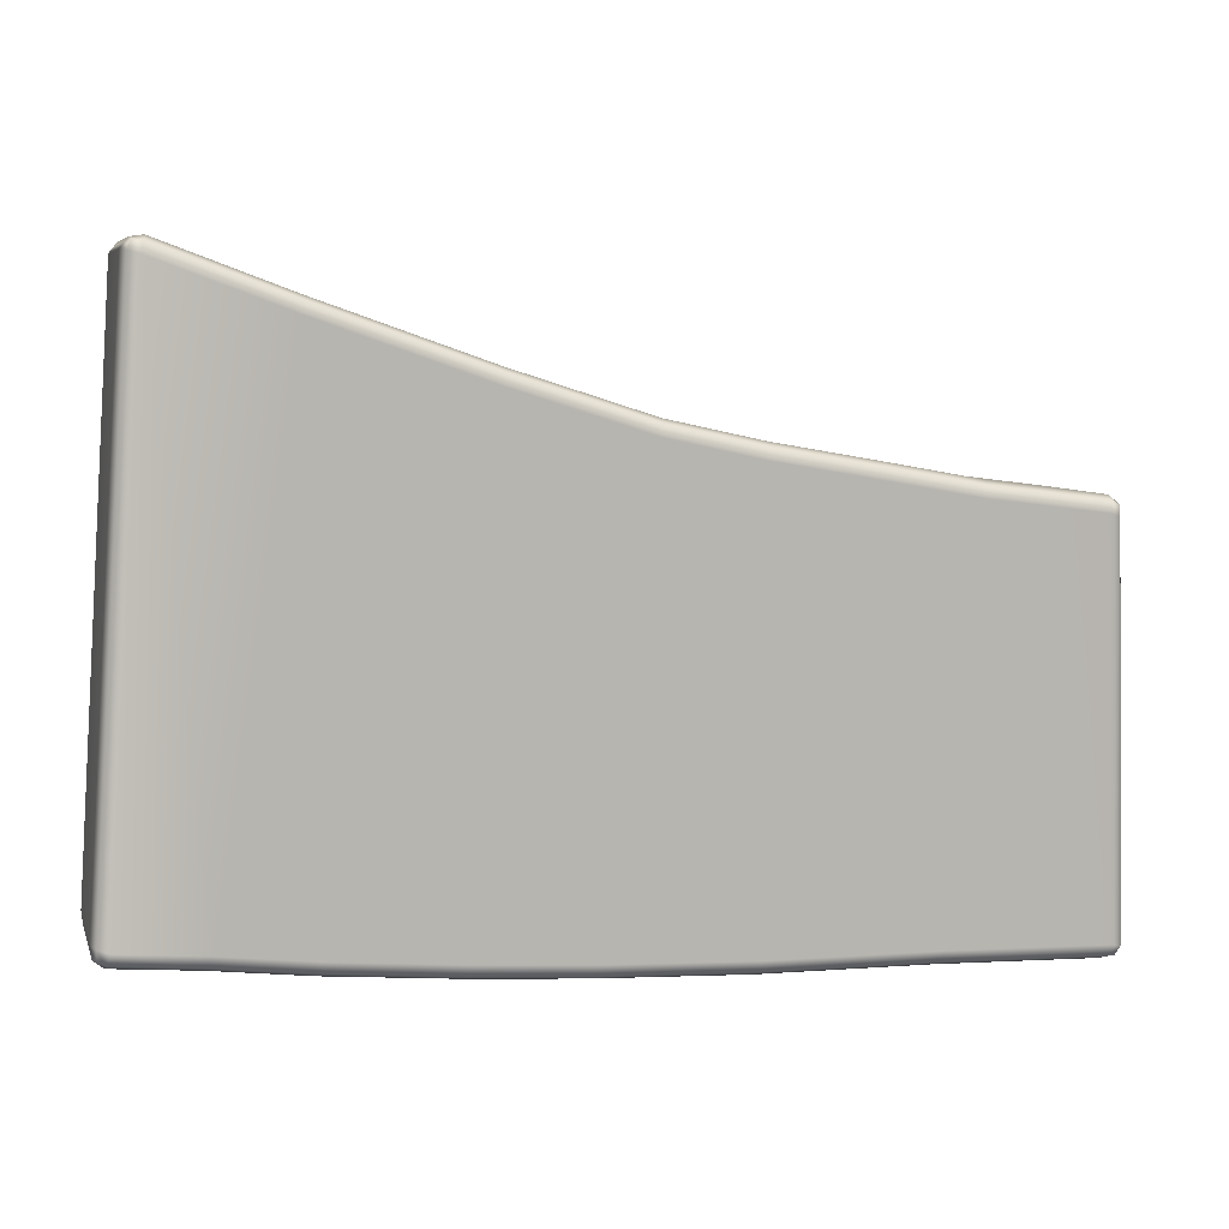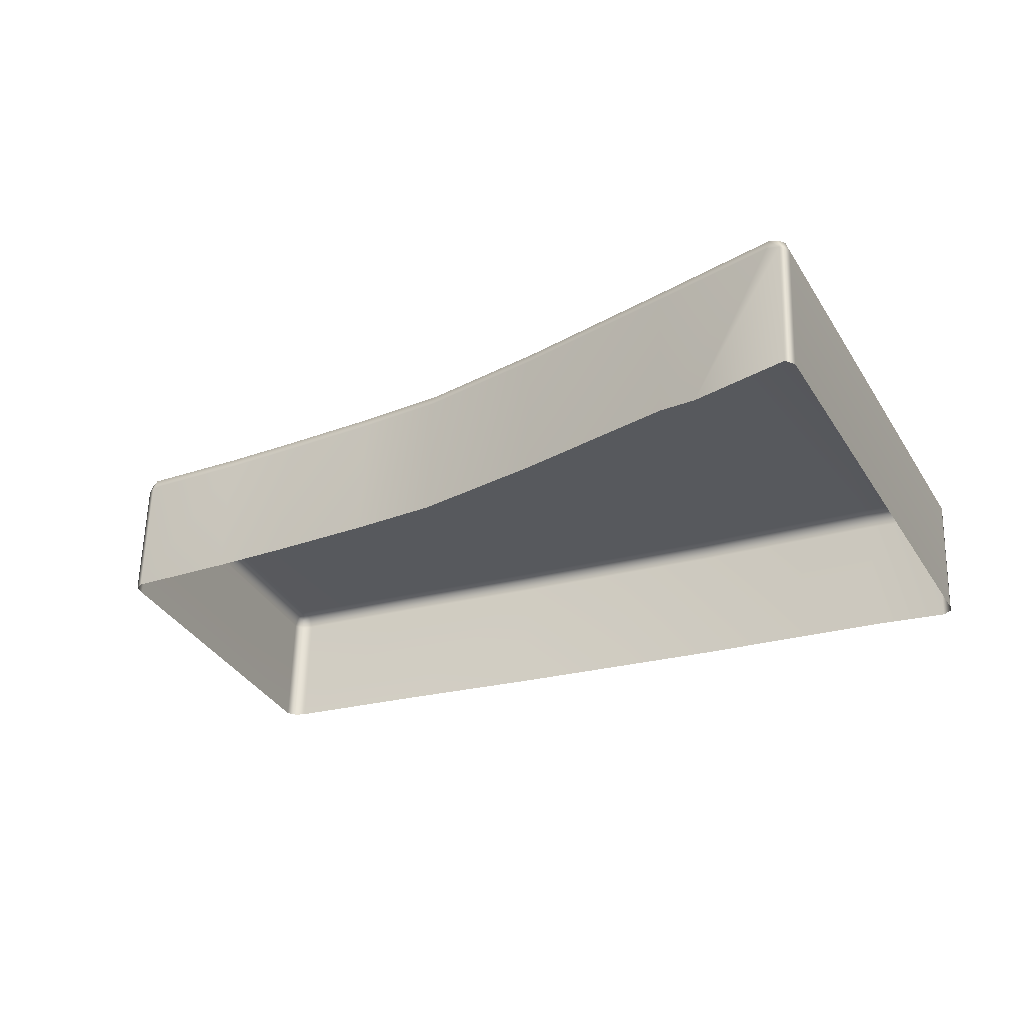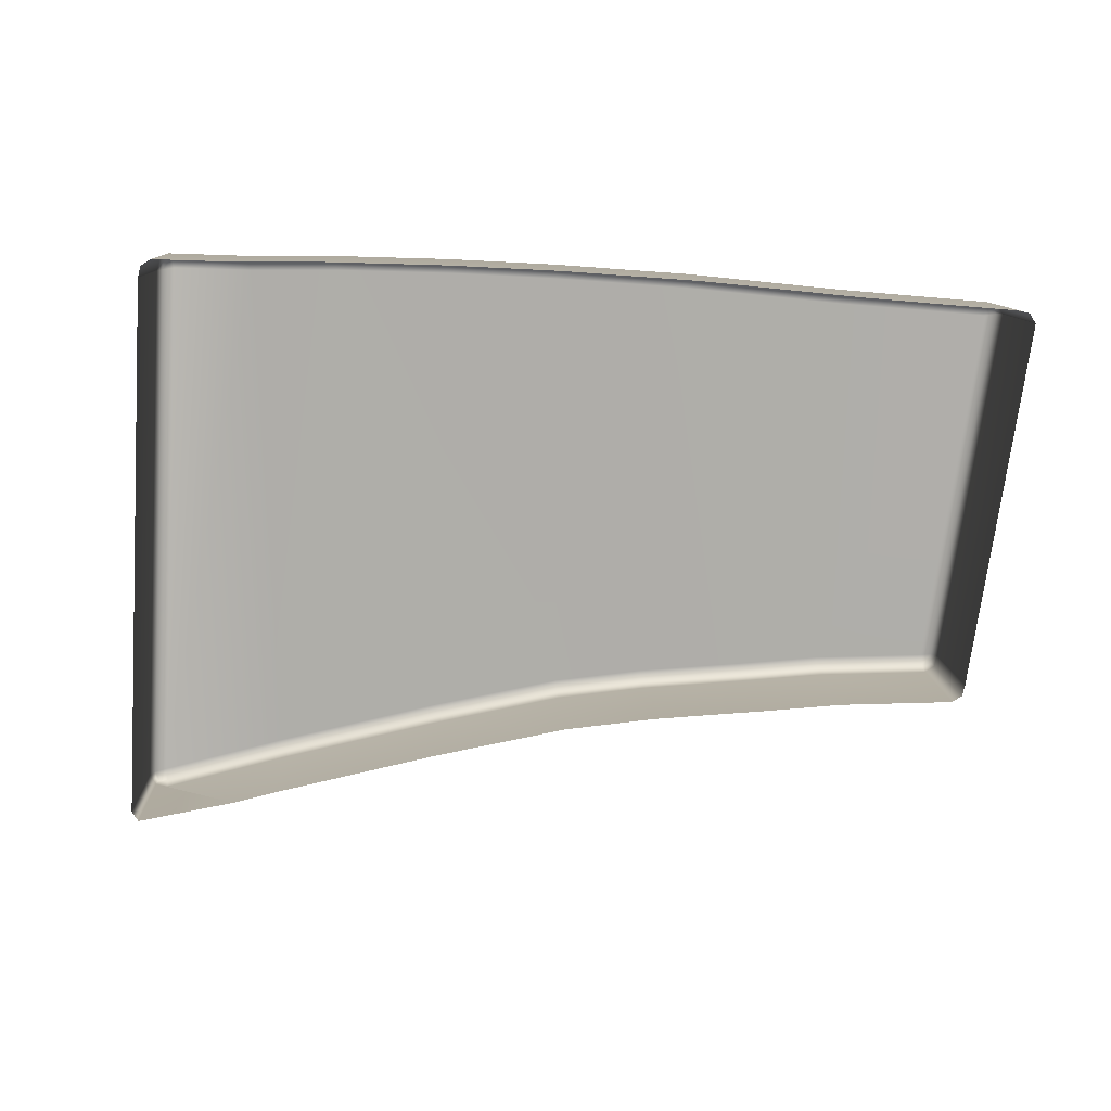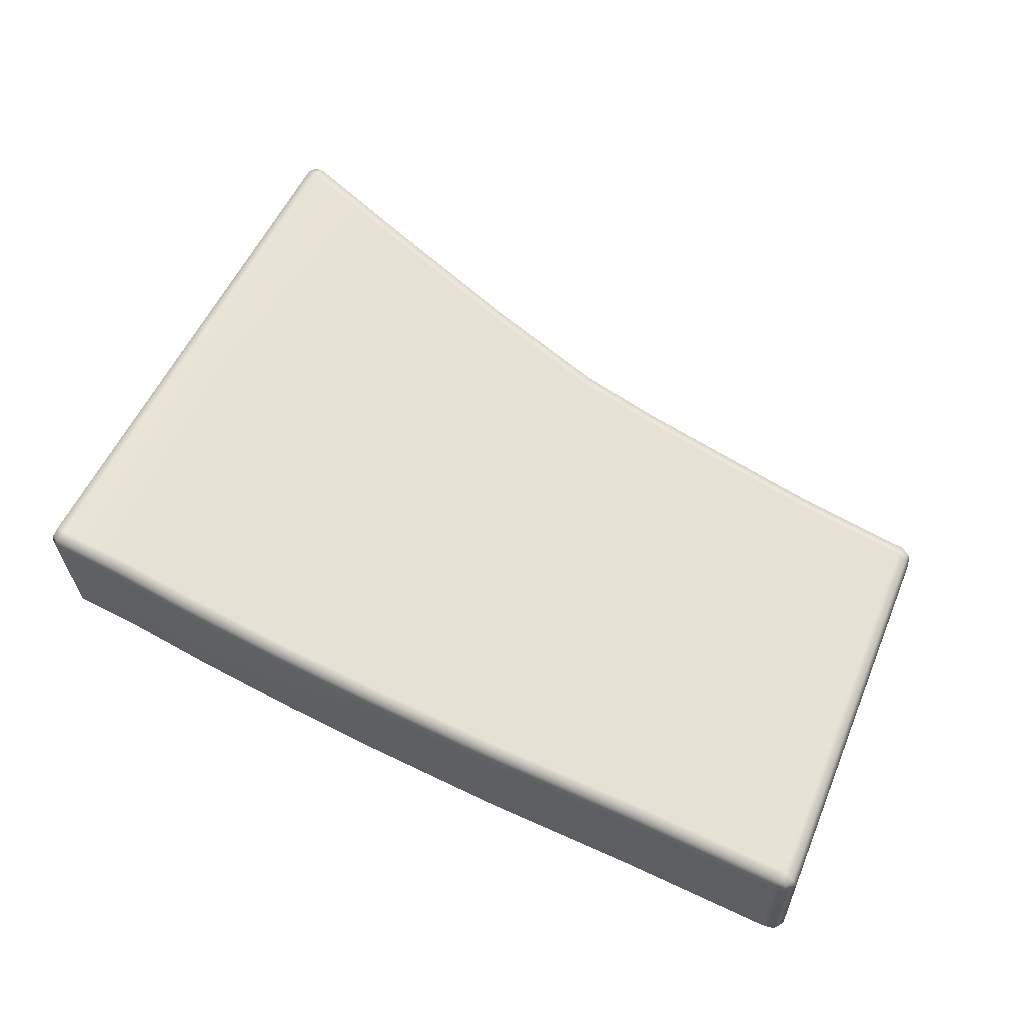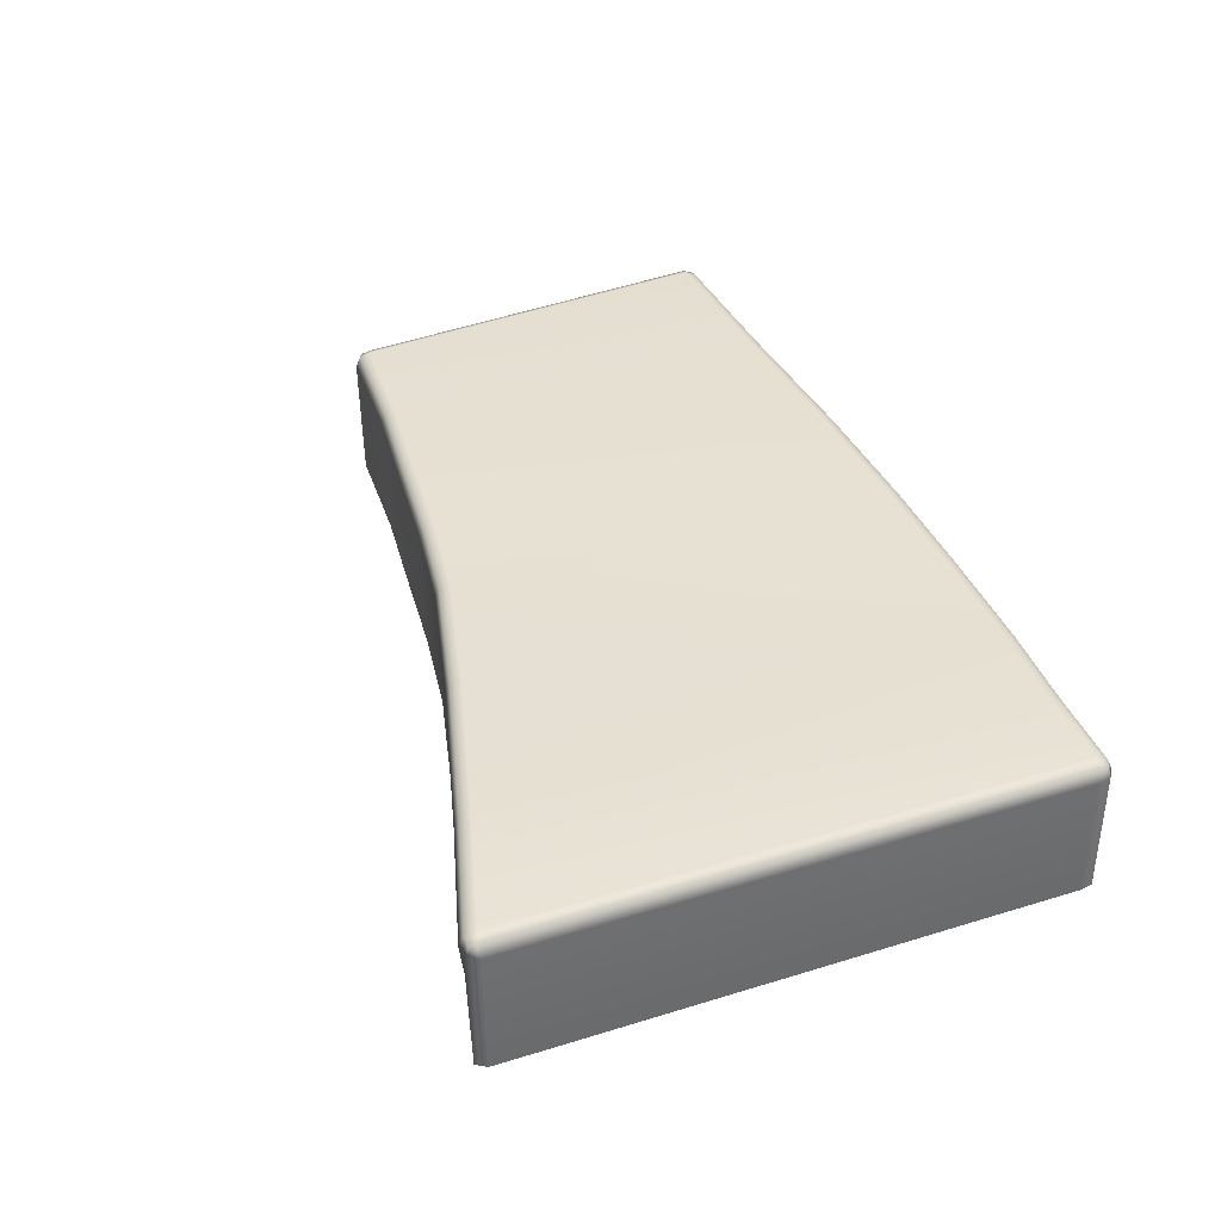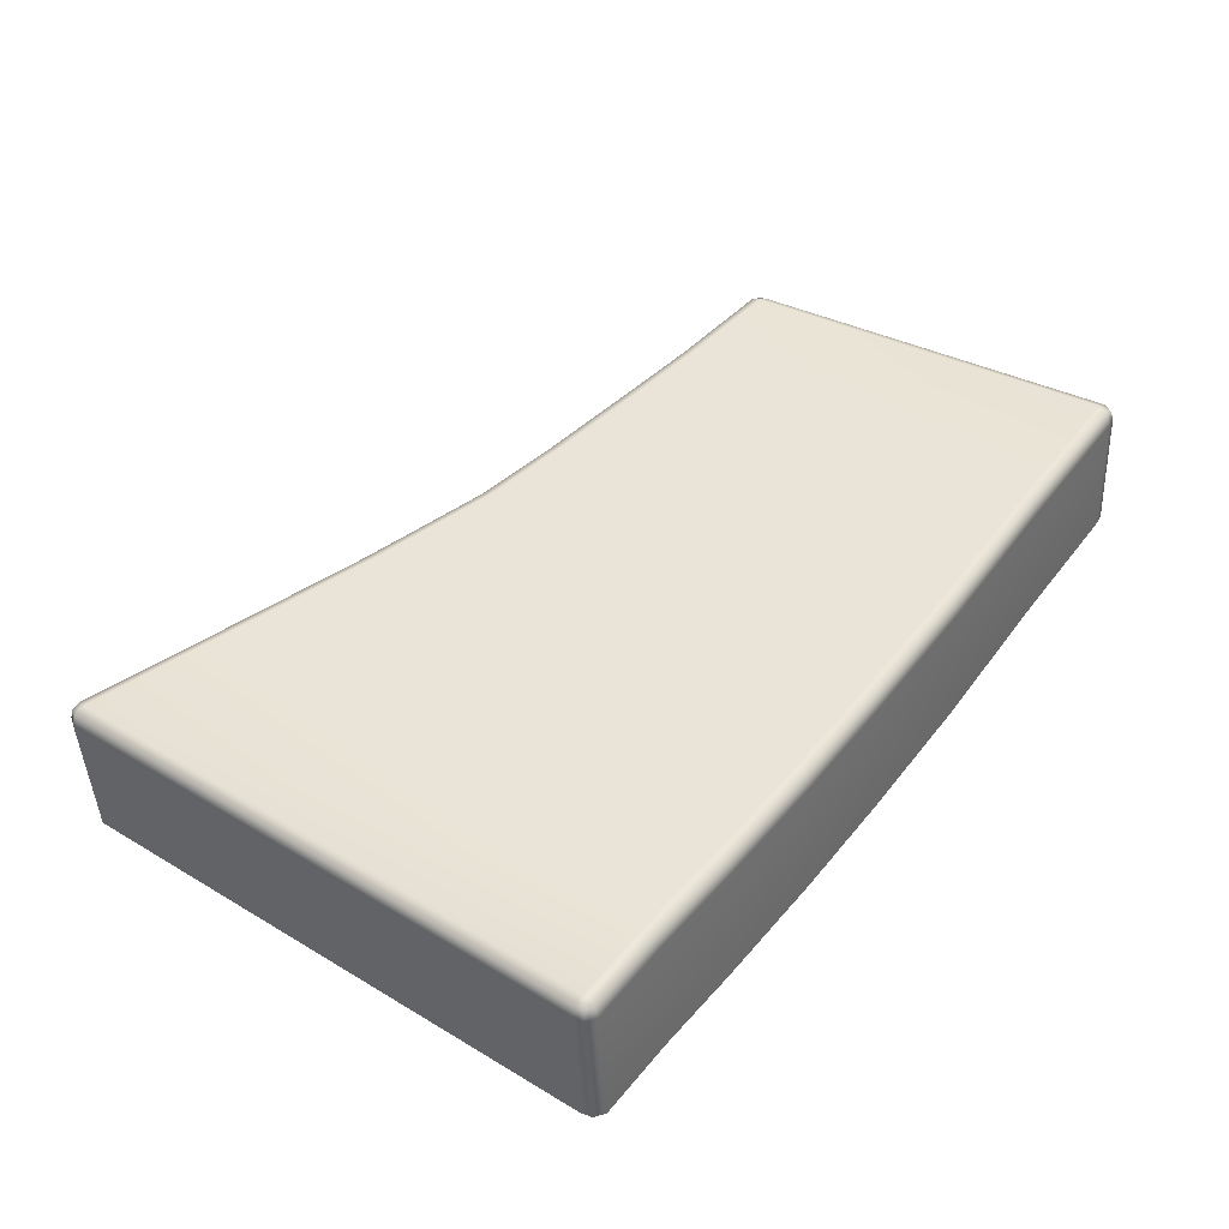
<metadata>
{"format":"obj","ext":"obj","renderer":"f3d","projection":"perspective","resolution":1024,"background":"white","views":[{"elev":8.2,"azim":162.7,"up":"+Z"},{"elev":-30.3,"azim":22.1,"up":"+Y"},{"elev":-77.5,"azim":172.9,"up":"+Y"},{"elev":64.1,"azim":-156.3,"up":"+Y"},{"elev":35.9,"azim":64.4,"up":"+Y"},{"elev":42.0,"azim":122.2,"up":"+Y"}]}
</metadata>
<code>
g ENV_S06_IB_WaterBiome_Floor08_MO
v -45.74 0.4827 34.74
v -45.1 1.279 34.97
v -45.13 0.4797 34.94
v -45.18 1.282 34.98
v -45.98 0.5208 34.66
v -45.17 1.353 34.95
v -45.11 1.337 34.95
v -45.95 1.32 34.68
v -46.99 0.5582 34.29
v -45.94 1.391 34.66
v -46.96 1.357 34.32
v -47.81 0.5955 34.02
v -45.08 1.351 34.9
v -45.1 1.279 34.97
v -46.95 1.428 34.29
v -47.78 1.394 34.04
v -48.38 0.6329 33.89
v -45.05 1.279 34.91
v -45.13 0.4797 34.94
v -45.09 0.4797 34.88
v -44.81 1.314 31.47
v -44.84 0.5155 31.44
v -44.82 1.317 31.39
v -44.85 0.5185 31.37
v -44.84 1.387 31.46
v -44.83 1.375 31.4
v -47.77 1.466 34.02
v -45.14 1.383 34.88
v -44.88 1.391 31.38
v -44.82 1.317 31.39
v -45.91 1.422 34.59
v -46.93 1.459 34.22
v -44.9 1.42 31.45
v -45.4 1.456 31.4
v -47.75 1.497 33.95
v -45.96 1.494 31.34
v -45.38 1.429 31.33
v -44.88 1.321 31.35
v -44.85 0.5185 31.37
v -44.91 0.5224 31.32
v -45.38 1.359 31.3
v -45.41 0.5597 31.28
v -45.97 0.5963 31.21
v -45.94 1.395 31.24
v -46.72 0.6336 31.14
v -45.94 1.465 31.27
v -46.69 1.433 31.17
v -47.42 0.6702 31.09
v -46.69 1.503 31.2
v -47.38 1.469 31.12
v -48.3 0.7076 31.05
v -46.71 1.53 31.27
v -48.27 1.507 31.07
v -49.34 0.7449 31.03
v -47.39 1.539 31.15
v -47.41 1.567 31.22
v -49.3 1.544 31.05
v -50.31 0.7815 30.99
v -48.27 1.577 31.11
v -48.32 1.533 33.82
v -48.29 1.605 31.17
v -49.31 1.613 31.08
v -50.28 1.58 31.02
v -48.34 1.503 33.89
v -49 1.571 33.7
v -50.36 1.583 31.02
v -50.39 0.7846 31
v -50.29 1.651 31.05
v -50.35 1.641 31.04
v -49.33 1.641 31.15
v -48.35 1.432 33.91
v -49.06 0.6695 33.76
v -50.37 1.653 31.1
v -50.36 1.583 31.02
v -49.02 1.54 33.76
v -49.03 1.468 33.79
v -49.59 0.7061 33.66
v -50.3 1.679 31.11
v -49.53 1.607 33.6
v -49.56 1.505 33.69
v -50.31 0.7427 33.57
v -49.55 1.577 33.66
v -50.25 1.644 33.5
v -50.28 1.542 33.59
v -50.37 0.7472 33.52
v -50.34 1.546 33.54
v -50.27 1.613 33.57
v -50.32 1.603 33.54
v -50.32 1.618 33.48
v -50.34 1.546 33.54
v -50.35 1.548 33.47
v -50.38 0.7495 33.44
v -50.37 0.7472 33.52
v -50.44 0.7846 31.06
v -50.4 1.583 31.08
v -50.39 0.7846 31
g ENV_S06_IB_WaterBiome_Floor08_MO_0
f 3 2 1
f 2 4 1
f 1 4 5
f 4 2 6
f 2 7 6
f 4 8 5
f 5 8 9
f 6 10 4
f 10 8 4
f 8 11 9
f 9 11 12
f 6 7 13
f 13 7 14
f 10 15 8
f 15 11 8
f 11 16 12
f 12 16 17
f 18 13 14
f 18 14 19
f 20 18 19
f 21 18 20
f 18 21 13
f 22 21 20
f 23 21 22
f 24 23 22
f 21 23 25
f 21 25 13
f 23 26 25
f 15 27 11
f 27 16 11
f 13 25 28
f 28 6 13
f 25 26 29
f 29 26 30
f 28 31 6
f 31 10 6
f 32 15 10
f 31 32 10
f 25 33 28
f 33 25 29
f 34 31 28
f 33 34 28
f 35 27 15
f 32 35 15
f 36 32 31
f 34 36 31
f 37 34 33
f 29 37 33
f 38 29 30
f 38 30 39
f 40 38 39
f 38 41 29
f 41 38 40
f 41 37 29
f 42 41 40
f 42 43 41
f 43 44 41
f 41 44 37
f 43 45 44
f 37 46 34
f 44 46 37
f 46 36 34
f 45 47 44
f 44 47 46
f 45 48 47
f 46 49 36
f 47 49 46
f 48 50 47
f 47 50 49
f 48 51 50
f 49 52 36
f 36 52 32
f 52 35 32
f 51 53 50
f 51 54 53
f 50 55 49
f 49 55 52
f 50 53 55
f 52 56 35
f 55 56 52
f 54 57 53
f 54 58 57
f 53 59 55
f 55 59 56
f 53 57 59
f 56 60 35
f 35 60 27
f 59 61 56
f 56 61 60
f 57 62 59
f 59 62 61
f 58 63 57
f 57 63 62
f 60 64 27
f 27 64 16
f 61 65 60
f 60 65 64
f 63 58 66
f 58 67 66
f 63 66 68
f 63 68 62
f 66 69 68
f 62 70 61
f 61 70 65
f 62 68 70
f 64 71 16
f 16 71 17
f 17 71 72
f 68 69 73
f 73 69 74
f 65 75 64
f 64 75 71
f 71 76 72
f 75 76 71
f 72 76 77
f 68 78 70
f 78 68 73
f 70 79 65
f 65 79 75
f 70 78 79
f 76 80 77
f 77 80 81
f 75 82 76
f 79 82 75
f 82 80 76
f 78 83 79
f 79 83 82
f 80 84 81
f 85 81 84
f 86 85 84
f 82 87 80
f 87 84 80
f 84 87 86
f 83 87 82
f 87 88 86
f 83 78 89
f 83 89 87
f 89 88 87
f 78 73 89
f 90 88 89
f 89 73 91
f 91 90 89
f 91 92 90
f 92 93 90
f 94 92 91
f 73 95 91
f 95 94 91
f 95 73 74
f 96 94 95
f 74 96 95

</code>
